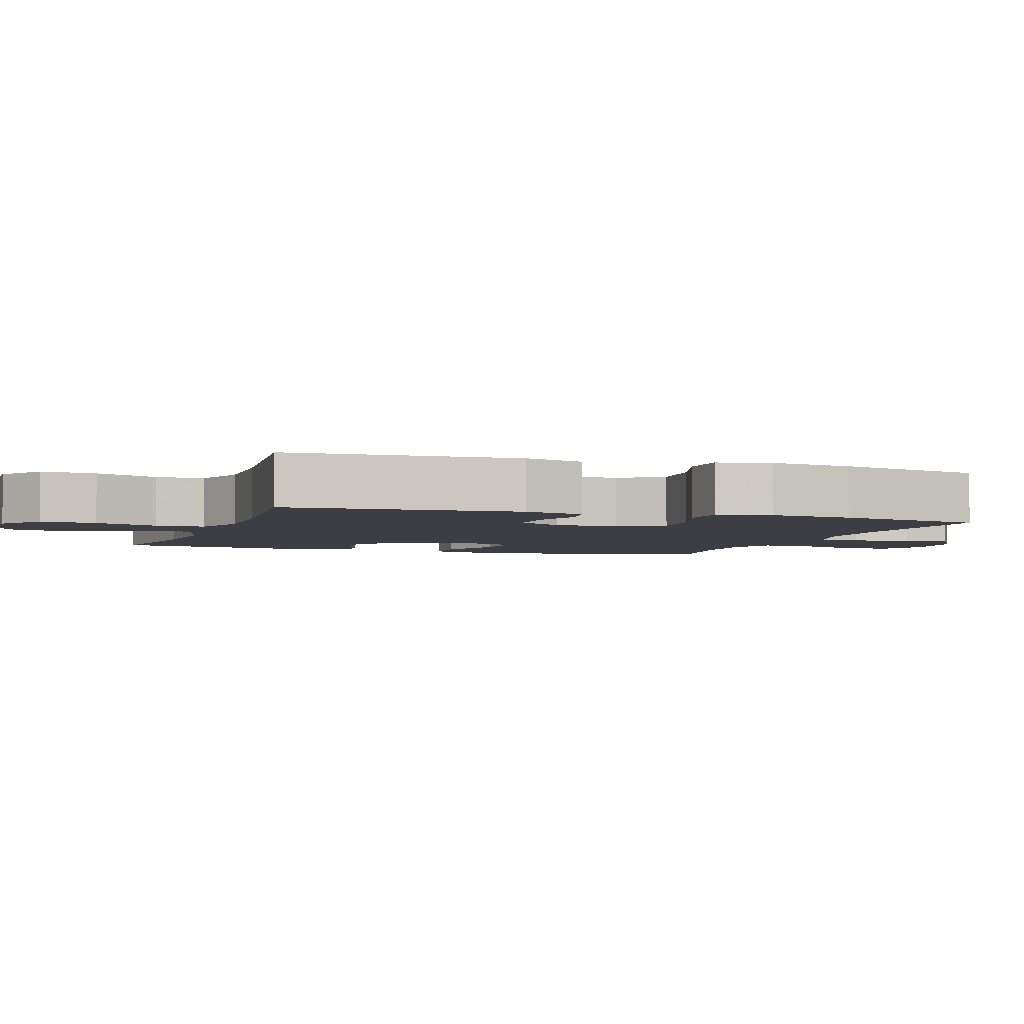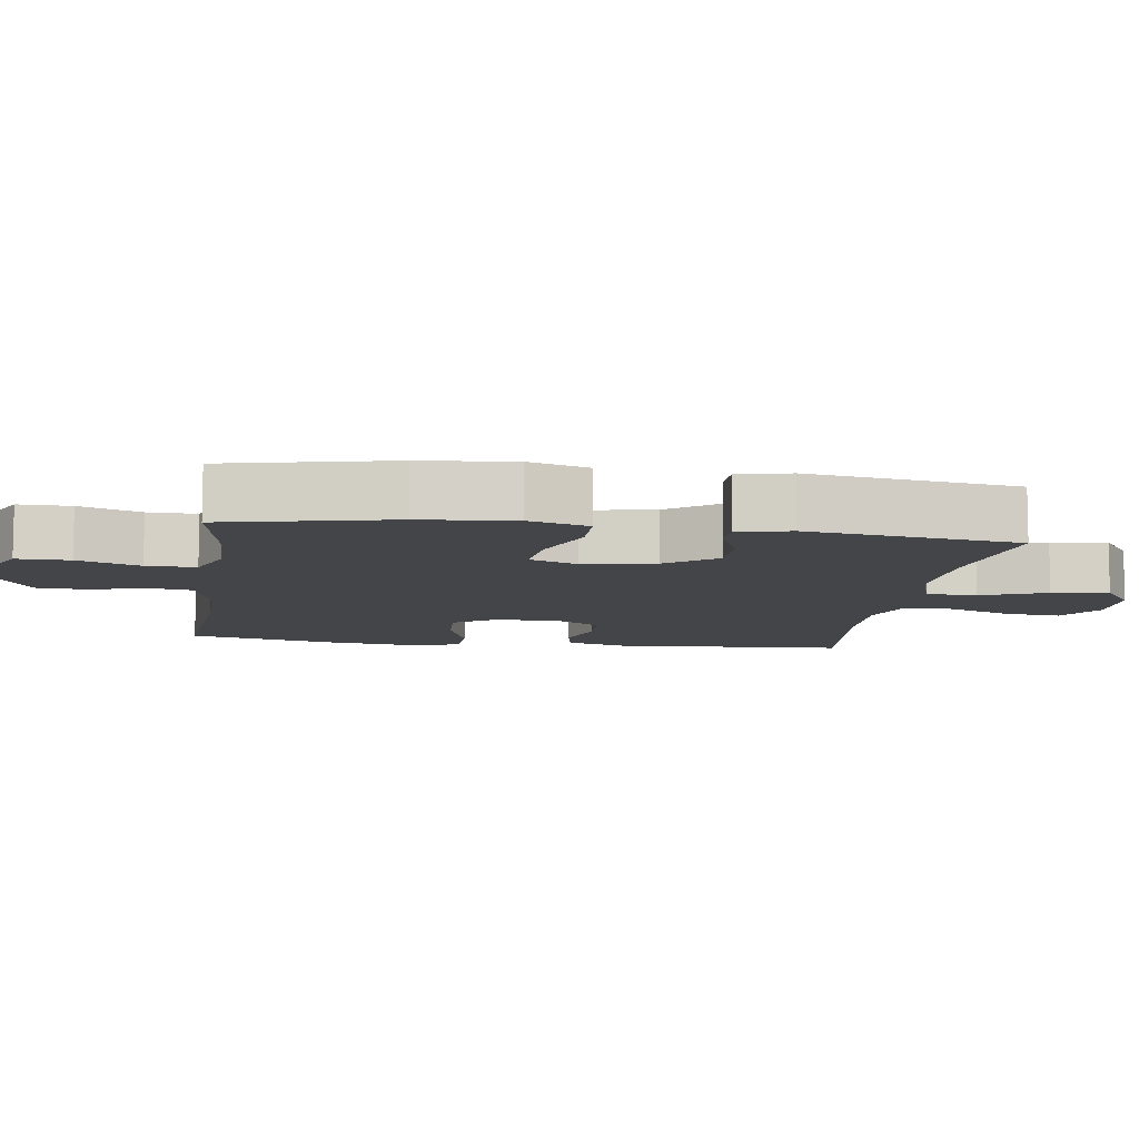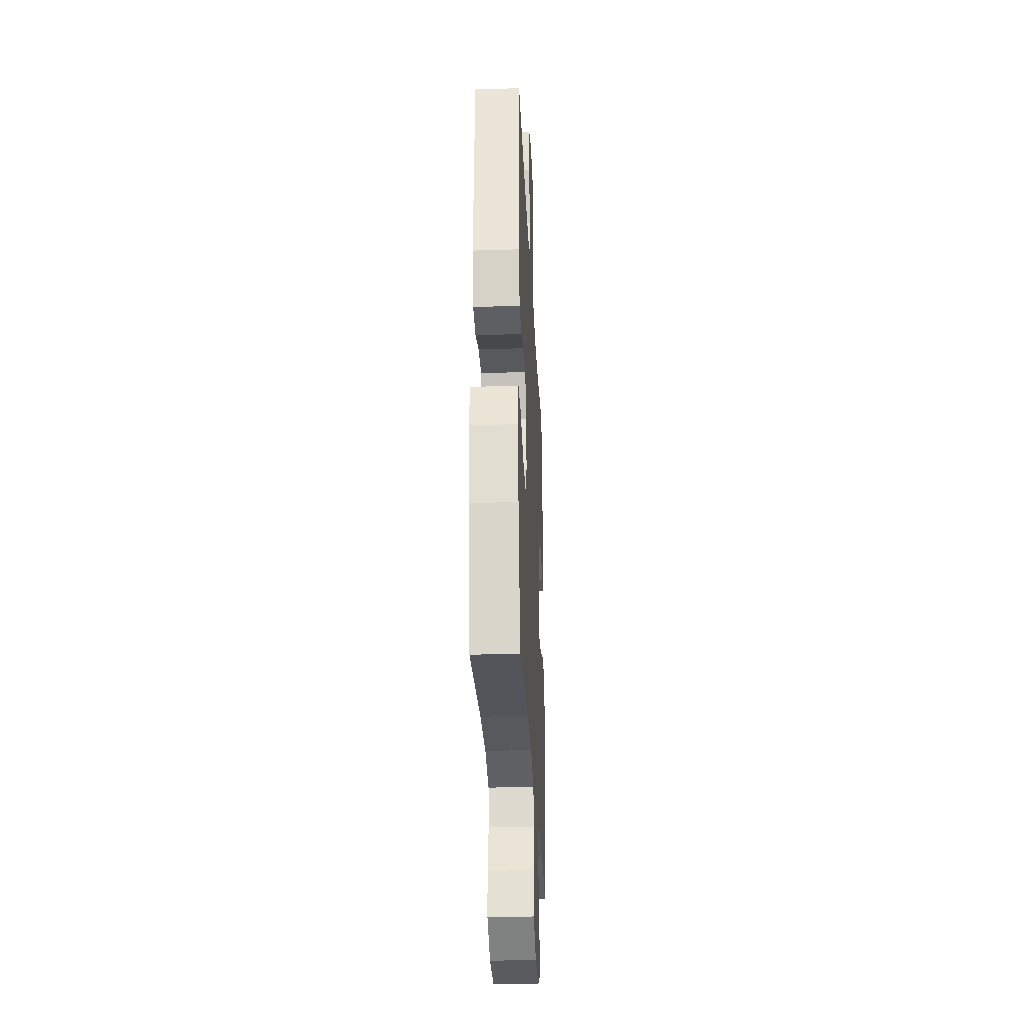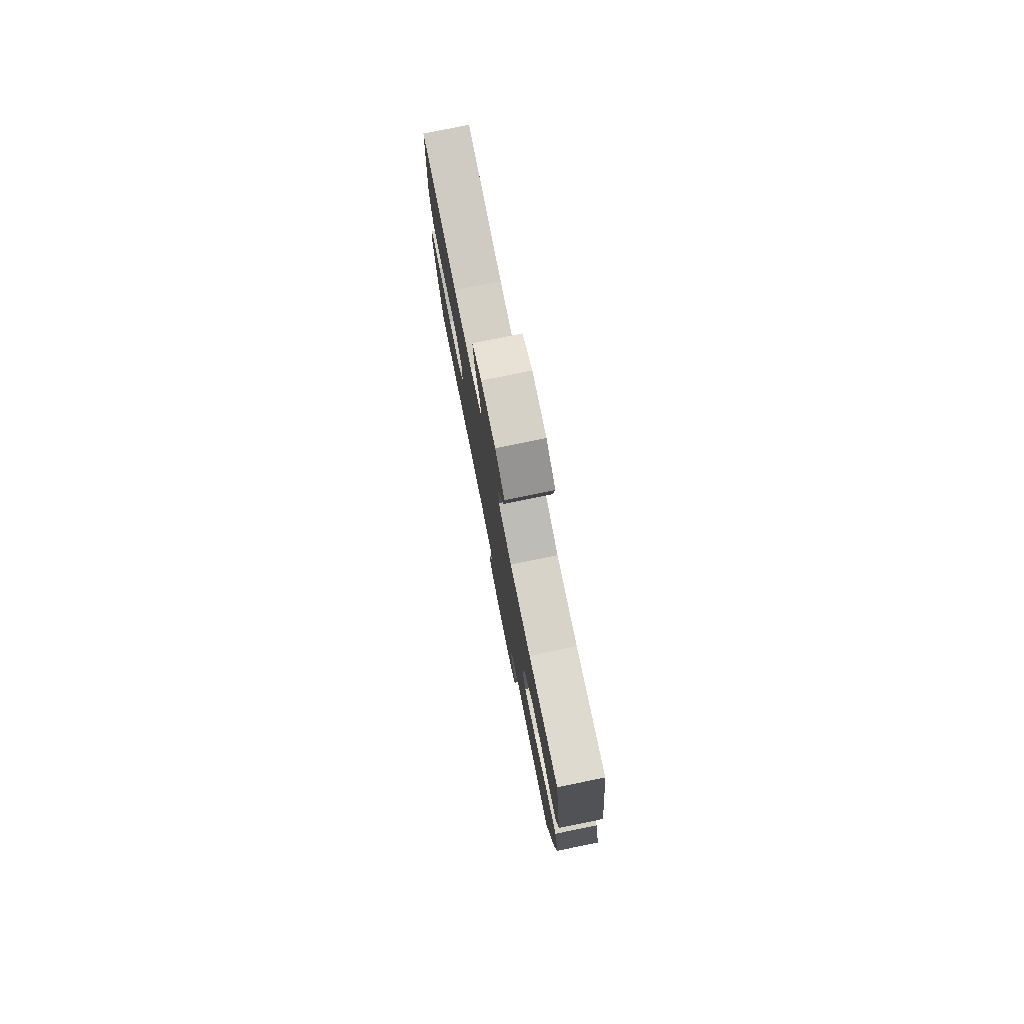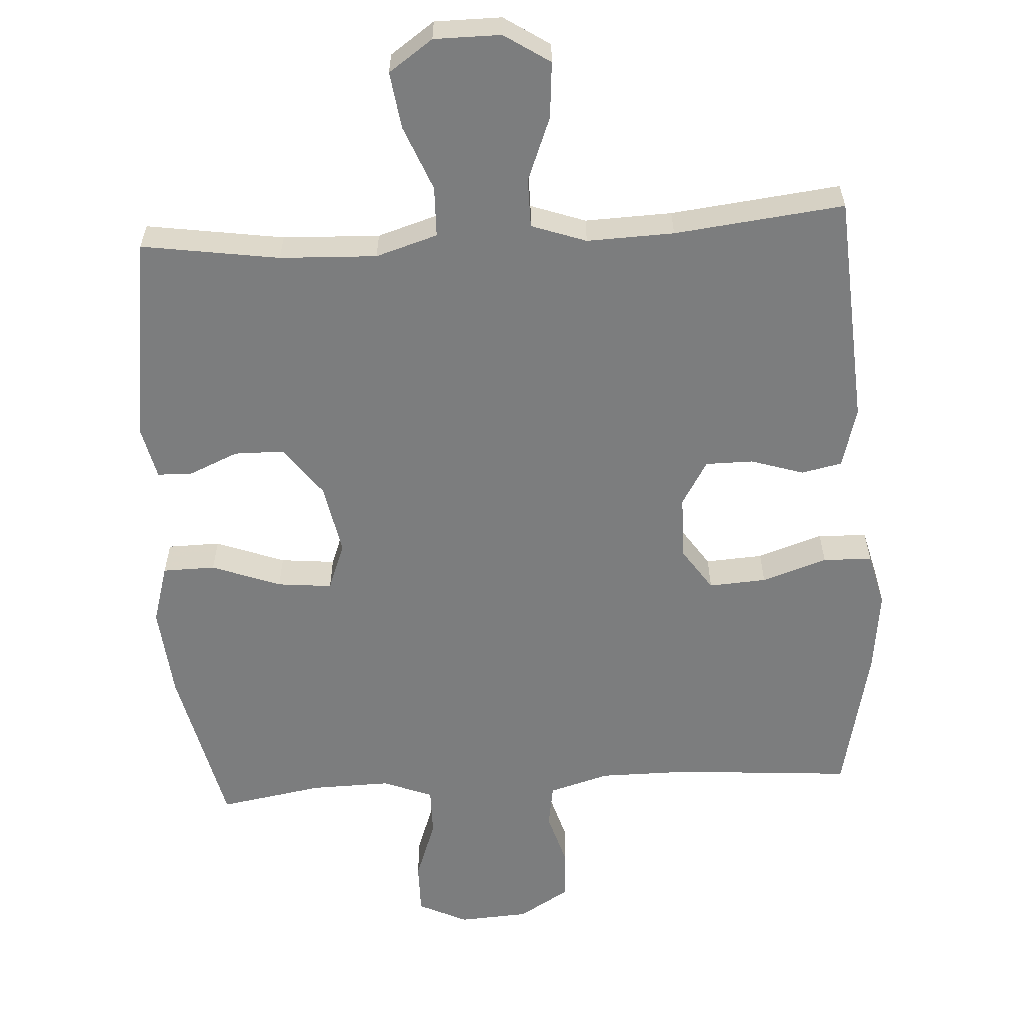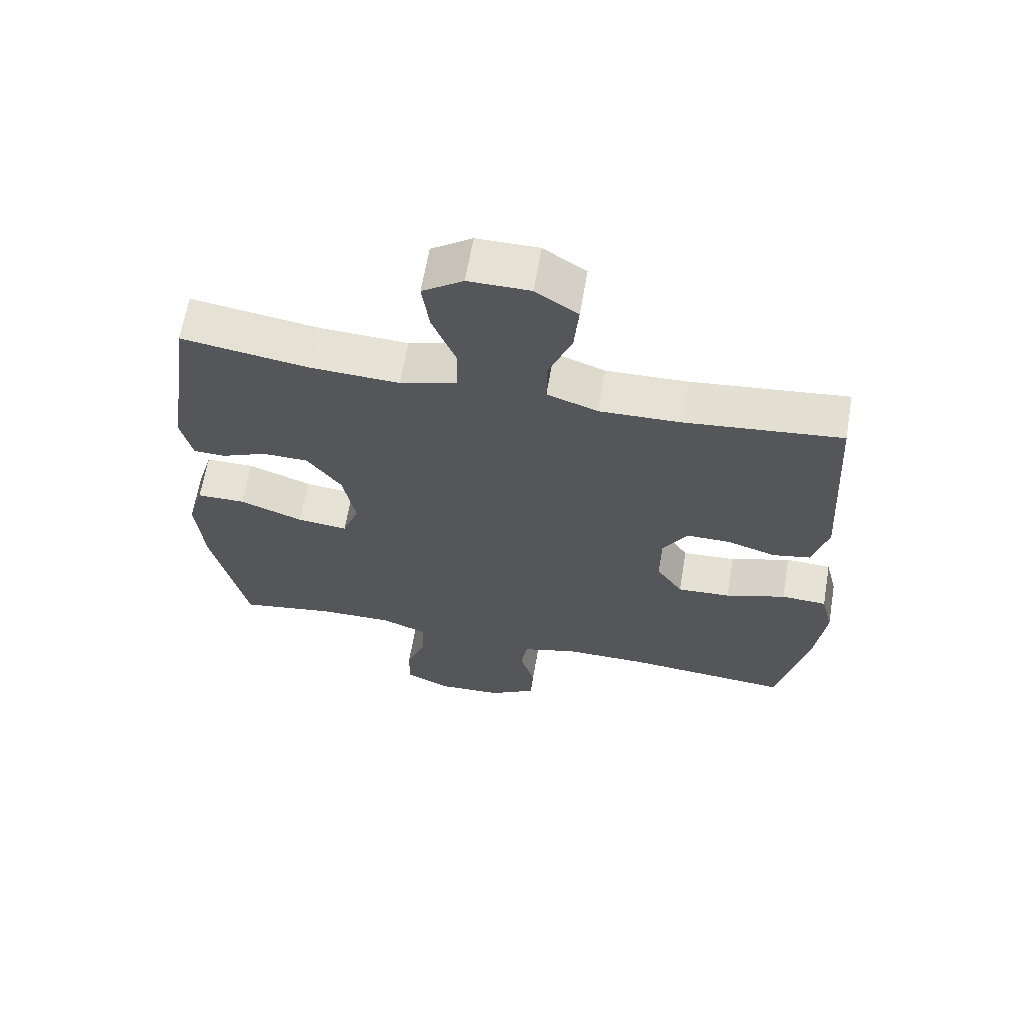
<metadata>
{"format":"obj","ext":"obj","renderer":"f3d","projection":"perspective","resolution":1024,"background":"white","views":[{"elev":-3.7,"azim":70.9,"up":"+Y"},{"elev":-9.1,"azim":-98.3,"up":"+Y"},{"elev":-29.4,"azim":92.7,"up":"+Z"},{"elev":78.9,"azim":-101.4,"up":"+Z"},{"elev":-59.0,"azim":3.6,"up":"+Y"},{"elev":64.2,"azim":9.7,"up":"+Z"}]}
</metadata>
<code>
v 0.5 0.07 0.5
v 0.521 0.07 0.168
v 0.497 0.07 0.081
v 0.439 0.07 0.069
v 0.364 0.07 0.093
v 0.296 0.07 0.093
v 0.258 0.07 0.029
v 0.257 0.07 -0.063
v 0.298 0.07 -0.124
v 0.38 0.07 -0.119
v 0.473 0.07 -0.088
v 0.543 0.07 -0.091
v 0.562 0.07 -0.168
v 0.547 0.07 -0.287
v 0.5 0.07 -0.5
v 0.247 0.07 -0.48
v 0.119 0.07 -0.48
v 0.033 0.07 -0.505
v 0.023 0.07 -0.567
v 0.046 0.07 -0.646
v 0.042 0.07 -0.718
v -0.031 0.07 -0.762
v -0.131 0.07 -0.768
v -0.201 0.07 -0.734
v -0.2 0.07 -0.659
v -0.168 0.07 -0.571
v -0.167 0.07 -0.501
v -0.238 0.07 -0.473
v -0.351 0.07 -0.475
v -0.5 0.07 -0.5
v -0.553 0.07 -0.262
v -0.565 0.07 -0.129
v -0.54 0.07 -0.044
v -0.465 0.07 -0.043
v -0.367 0.07 -0.08
v -0.289 0.07 -0.088
v -0.263 0.07 -0.02
v -0.282 0.07 0.082
v -0.335 0.07 0.154
v -0.406 0.07 0.155
v -0.476 0.07 0.125
v -0.526 0.07 0.126
v -0.543 0.07 0.201
v -0.5 0.07 0.5
v -0.304 0.07 0.47
v -0.166 0.07 0.464
v -0.078 0.07 0.491
v -0.076 0.07 0.563
v -0.113 0.07 0.656
v -0.124 0.07 0.737
v -0.061 0.07 0.781
v 0.034 0.07 0.781
v 0.099 0.07 0.738
v 0.092 0.07 0.658
v 0.056 0.07 0.567
v 0.056 0.07 0.497
v 0.134 0.07 0.469
v 0.258 0.07 0.473
v 0.5 0 0.5
v 0.521 0 0.168
v 0.497 0 0.081
v 0.439 0 0.069
v 0.364 0 0.093
v 0.296 0 0.093
v 0.258 0 0.029
v 0.257 0 -0.063
v 0.298 0 -0.124
v 0.38 0 -0.119
v 0.473 0 -0.088
v 0.543 0 -0.091
v 0.562 0 -0.168
v 0.547 0 -0.287
v 0.5 0 -0.5
v 0.247 0 -0.48
v 0.119 0 -0.48
v 0.033 0 -0.505
v 0.023 0 -0.567
v 0.046 0 -0.646
v 0.042 0 -0.718
v -0.031 0 -0.762
v -0.131 0 -0.768
v -0.201 0 -0.734
v -0.2 0 -0.659
v -0.168 0 -0.571
v -0.167 0 -0.501
v -0.238 0 -0.473
v -0.351 0 -0.475
v -0.5 0 -0.5
v -0.553 0 -0.262
v -0.565 0 -0.129
v -0.54 0 -0.044
v -0.465 0 -0.043
v -0.367 0 -0.08
v -0.289 0 -0.088
v -0.263 0 -0.02
v -0.282 0 0.082
v -0.335 0 0.154
v -0.406 0 0.155
v -0.476 0 0.125
v -0.526 0 0.126
v -0.543 0 0.201
v -0.5 0 0.5
v -0.304 0 0.47
v -0.166 0 0.464
v -0.078 0 0.491
v -0.076 0 0.563
v -0.113 0 0.656
v -0.124 0 0.737
v -0.061 0 0.781
v 0.034 0 0.781
v 0.099 0 0.738
v 0.092 0 0.658
v 0.056 0 0.567
v 0.056 0 0.497
v 0.134 0 0.469
v 0.258 0 0.473
f 52 53 54 55
f 52 55 56
f 51 52 56
f 48 49 50 51
f 47 48 51 56
f 46 47 56 57
f 42 43 44 45
f 40 41 42 45
f 39 40 45 46
f 38 39 46 57
f 32 33 34 35
f 32 35 36
f 29 30 31 32
f 28 29 32 36
f 27 28 36 37
f 23 24 25 26
f 23 26 27
f 22 23 27
f 19 20 21 22
f 18 19 22 27
f 17 18 27 37
f 13 14 15 16
f 10 11 12 13
f 9 10 13 16
f 8 9 16 17
f 2 3 4 5
f 58 1 2 5
f 58 5 6
f 57 58 6 7
f 17 37 38 57
f 7 8 17 57
f 113 112 111 110
f 114 113 110
f 114 110 109
f 109 108 107 106
f 114 109 106 105
f 115 114 105 104
f 103 102 101 100
f 103 100 99 98
f 104 103 98 97
f 115 104 97 96
f 93 92 91 90
f 94 93 90
f 90 89 88 87
f 94 90 87 86
f 95 94 86 85
f 84 83 82 81
f 85 84 81
f 85 81 80
f 80 79 78 77
f 85 80 77 76
f 95 85 76 75
f 74 73 72 71
f 71 70 69 68
f 74 71 68 67
f 75 74 67 66
f 63 62 61 60
f 63 60 59 116
f 64 63 116
f 65 64 116 115
f 115 96 95 75
f 115 75 66 65
f 1 59 60 2
f 2 60 61 3
f 3 61 62 4
f 4 62 63 5
f 5 63 64 6
f 6 64 65 7
f 7 65 66 8
f 8 66 67 9
f 9 67 68 10
f 10 68 69 11
f 11 69 70 12
f 12 70 71 13
f 13 71 72 14
f 14 72 73 15
f 15 73 74 16
f 16 74 75 17
f 17 75 76 18
f 18 76 77 19
f 19 77 78 20
f 20 78 79 21
f 21 79 80 22
f 22 80 81 23
f 23 81 82 24
f 24 82 83 25
f 25 83 84 26
f 26 84 85 27
f 27 85 86 28
f 28 86 87 29
f 29 87 88 30
f 30 88 89 31
f 31 89 90 32
f 32 90 91 33
f 33 91 92 34
f 34 92 93 35
f 35 93 94 36
f 36 94 95 37
f 37 95 96 38
f 38 96 97 39
f 39 97 98 40
f 40 98 99 41
f 41 99 100 42
f 42 100 101 43
f 43 101 102 44
f 44 102 103 45
f 45 103 104 46
f 46 104 105 47
f 47 105 106 48
f 48 106 107 49
f 49 107 108 50
f 50 108 109 51
f 51 109 110 52
f 52 110 111 53
f 53 111 112 54
f 54 112 113 55
f 55 113 114 56
f 56 114 115 57
f 57 115 116 58
f 58 116 59 1

</code>
